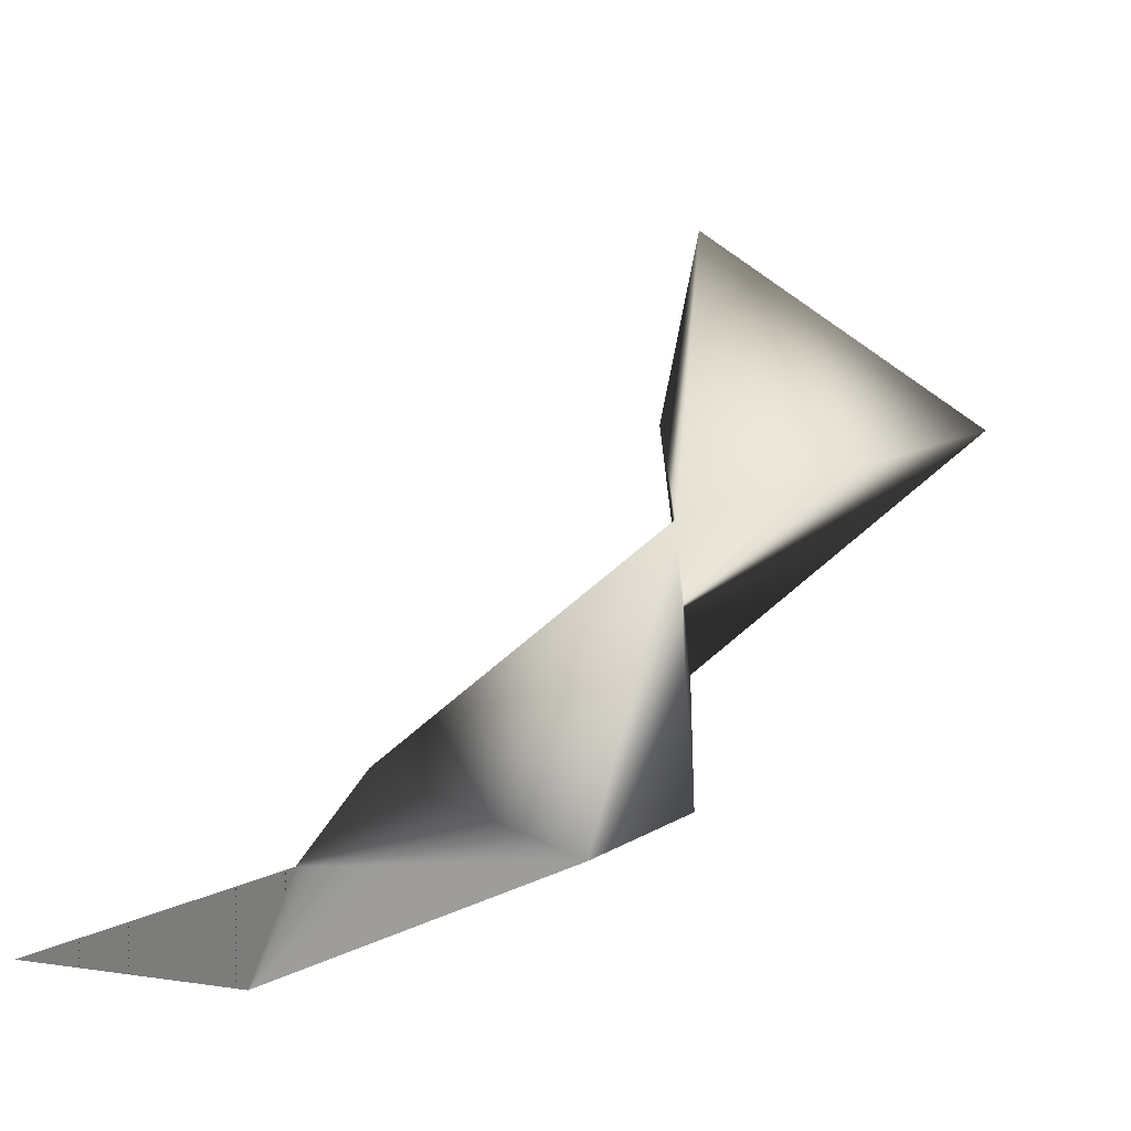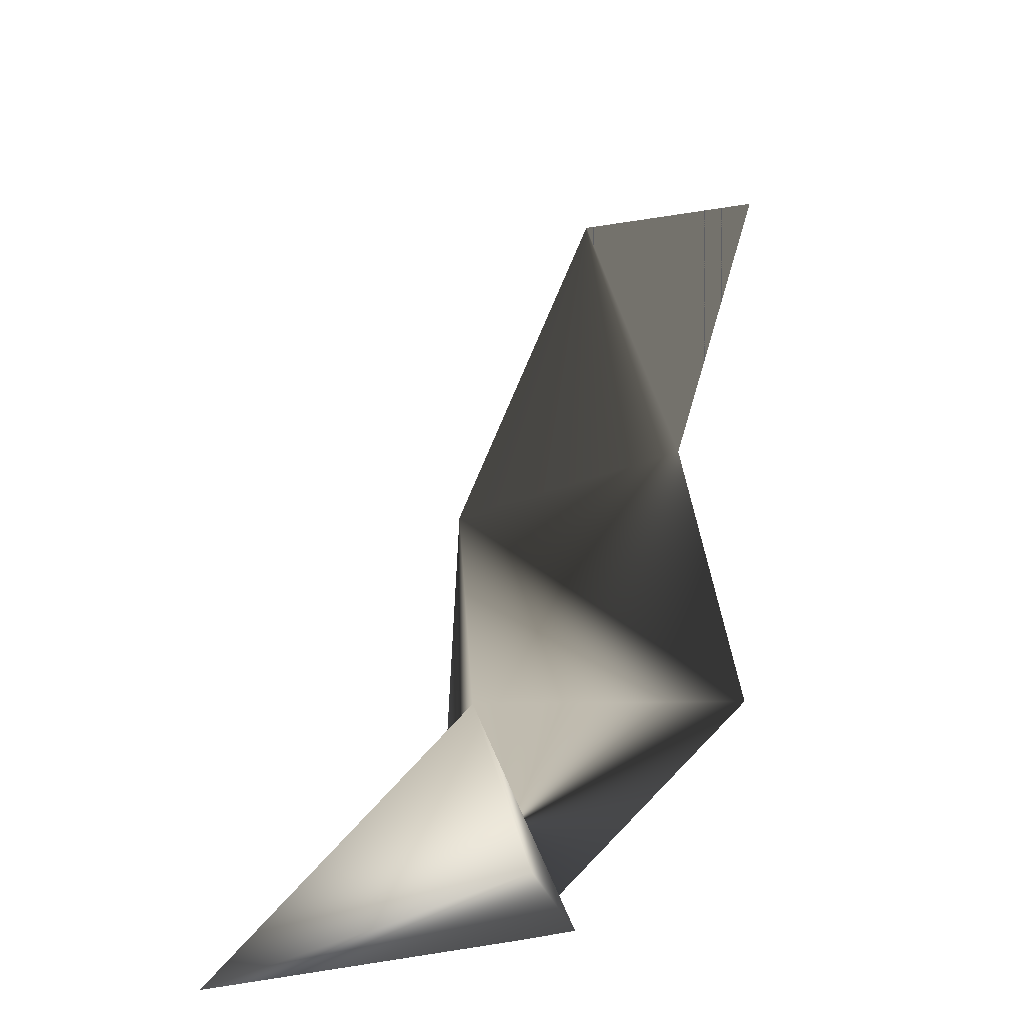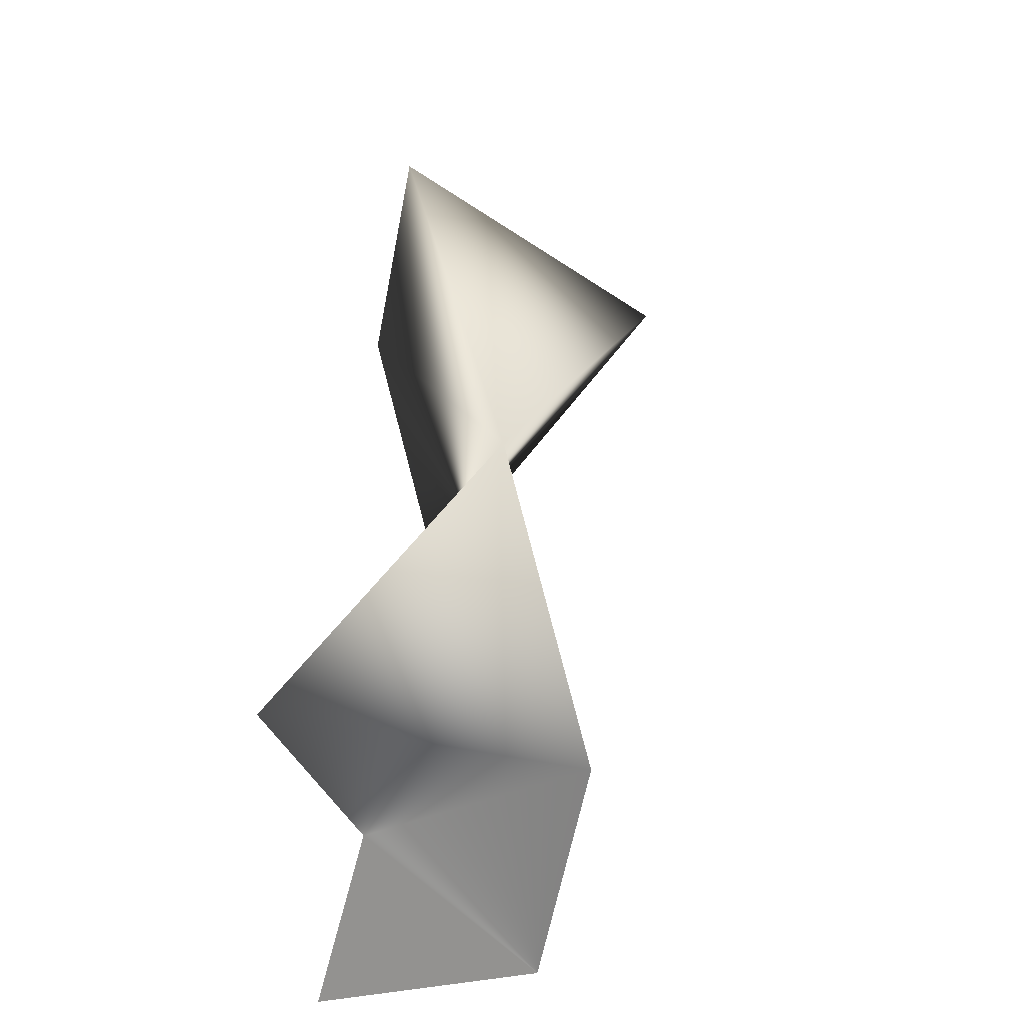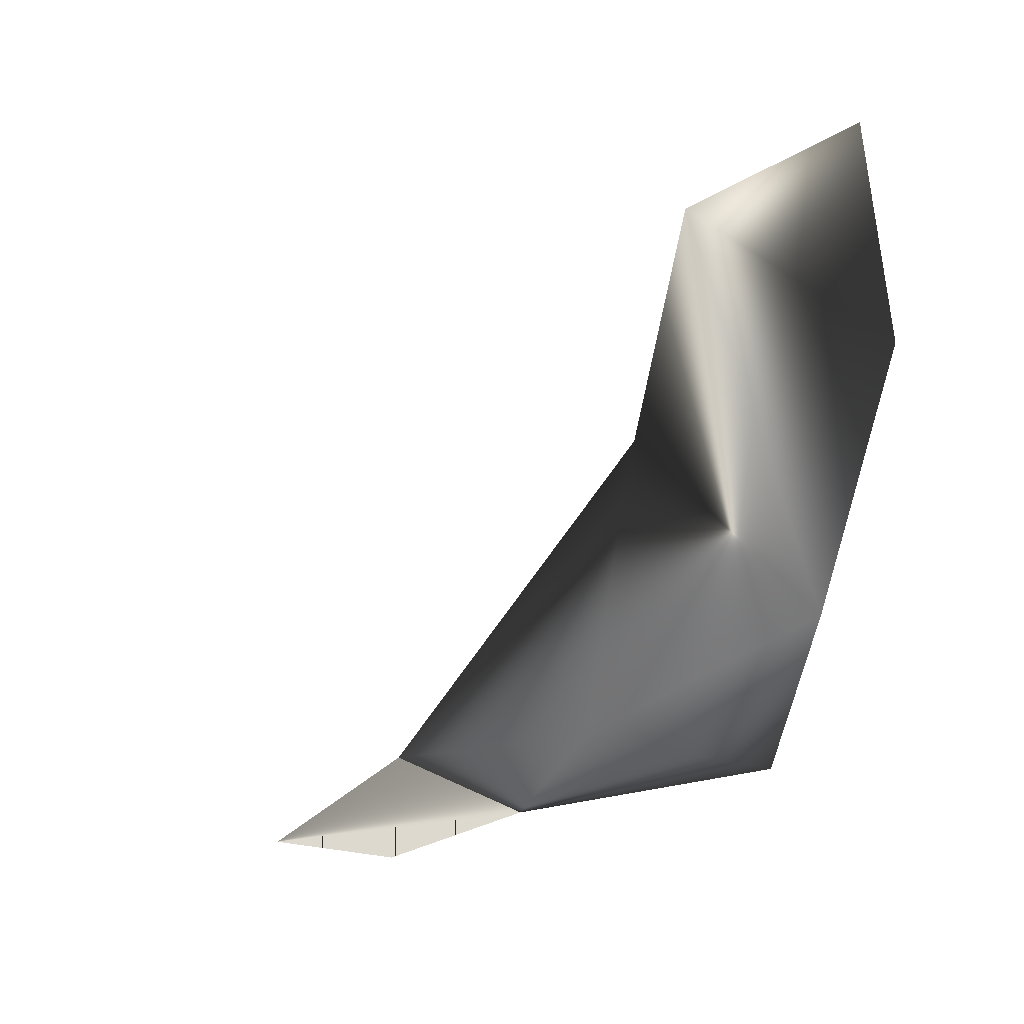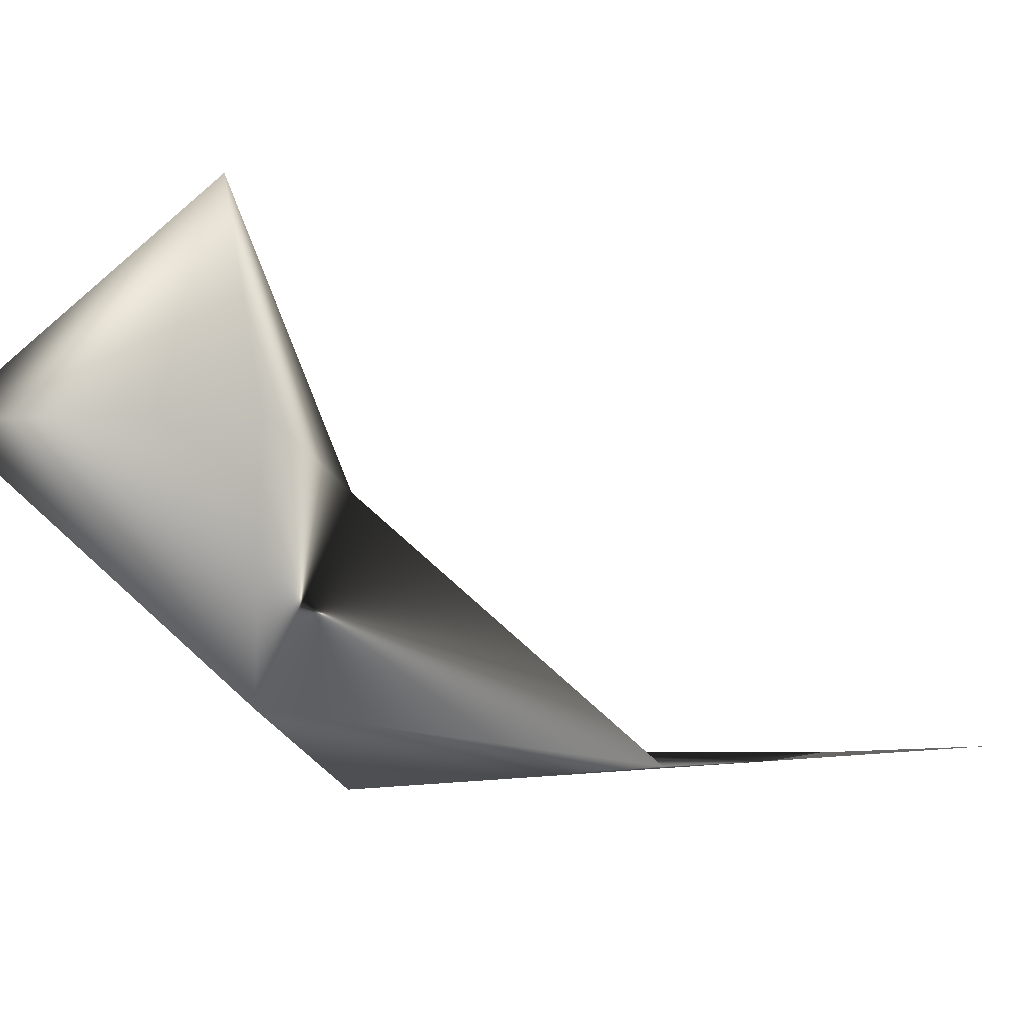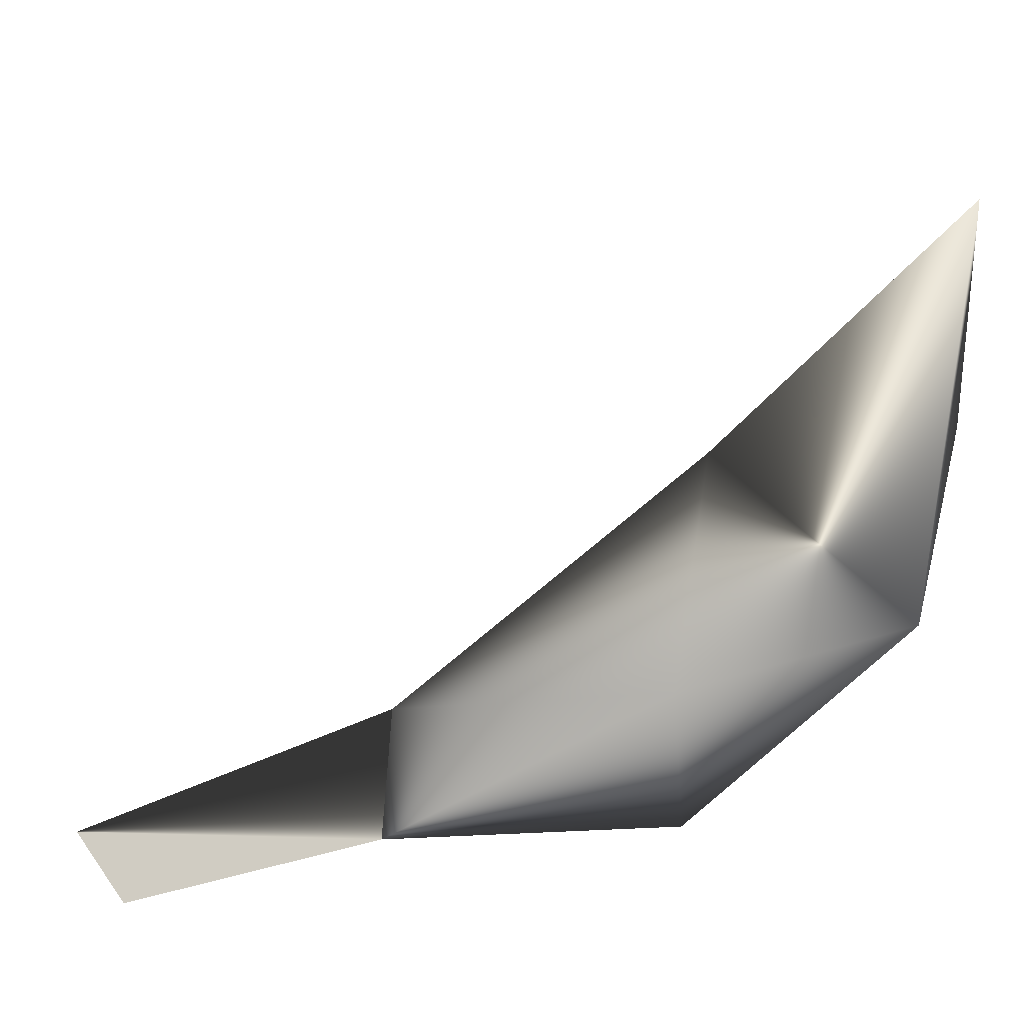
<metadata>
{"format":"obj","ext":"obj","renderer":"f3d","projection":"perspective","resolution":1024,"background":"white","views":[{"elev":11.1,"azim":-172.6,"up":"+Z"},{"elev":66.1,"azim":-12.8,"up":"+Z"},{"elev":18.0,"azim":154.3,"up":"+Z"},{"elev":-18.6,"azim":-56.1,"up":"+Z"},{"elev":-3.1,"azim":22.8,"up":"+Z"},{"elev":-33.9,"azim":-88.5,"up":"+Z"}]}
</metadata>
<code>
v -39.3 -103.2 22.25
v -39.25 -103.7 22.25
v -39.67 -103.7 22.26
v -38.99 -103.2 22.26
v -39.26 -104.2 22.27
v -39.78 -104.1 22.22
v -39.75 -104.2 22.68
v -39.75 -104.5 22.35
v -40.23 -104.6 22.77
v -39.68 -104.6 22.76
v -39.75 -104.6 23.1
f 1 2 3
f 4 2 1
f 2 1 3
f 1 2 4
f 6 2 5
f 3 2 6
f 2 3 5
f 6 7 3
f 3 7 5
f 5 8 6
f 8 5 7
f 7 6 8
f 8 9 7
f 7 10 8
f 7 9 11
f 10 7 11
f 10 9 8
f 11 9 10

</code>
